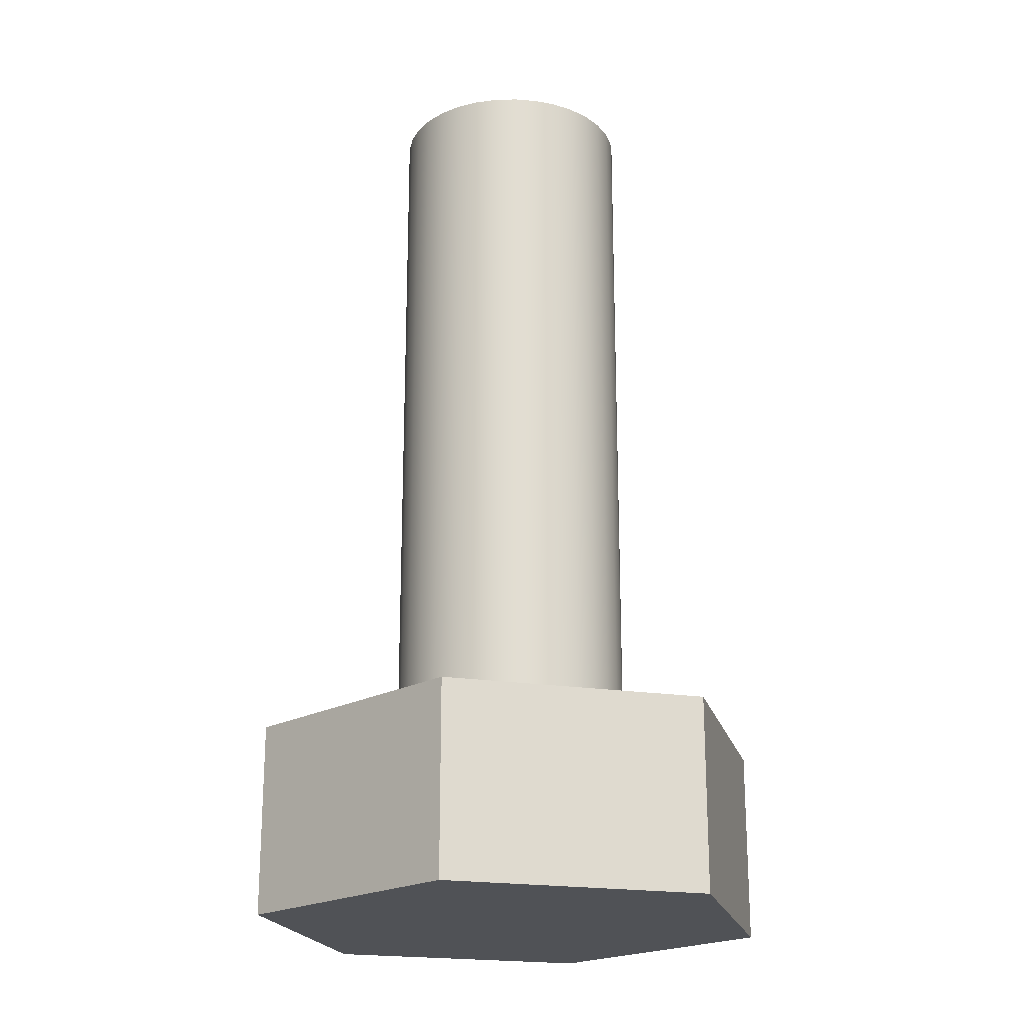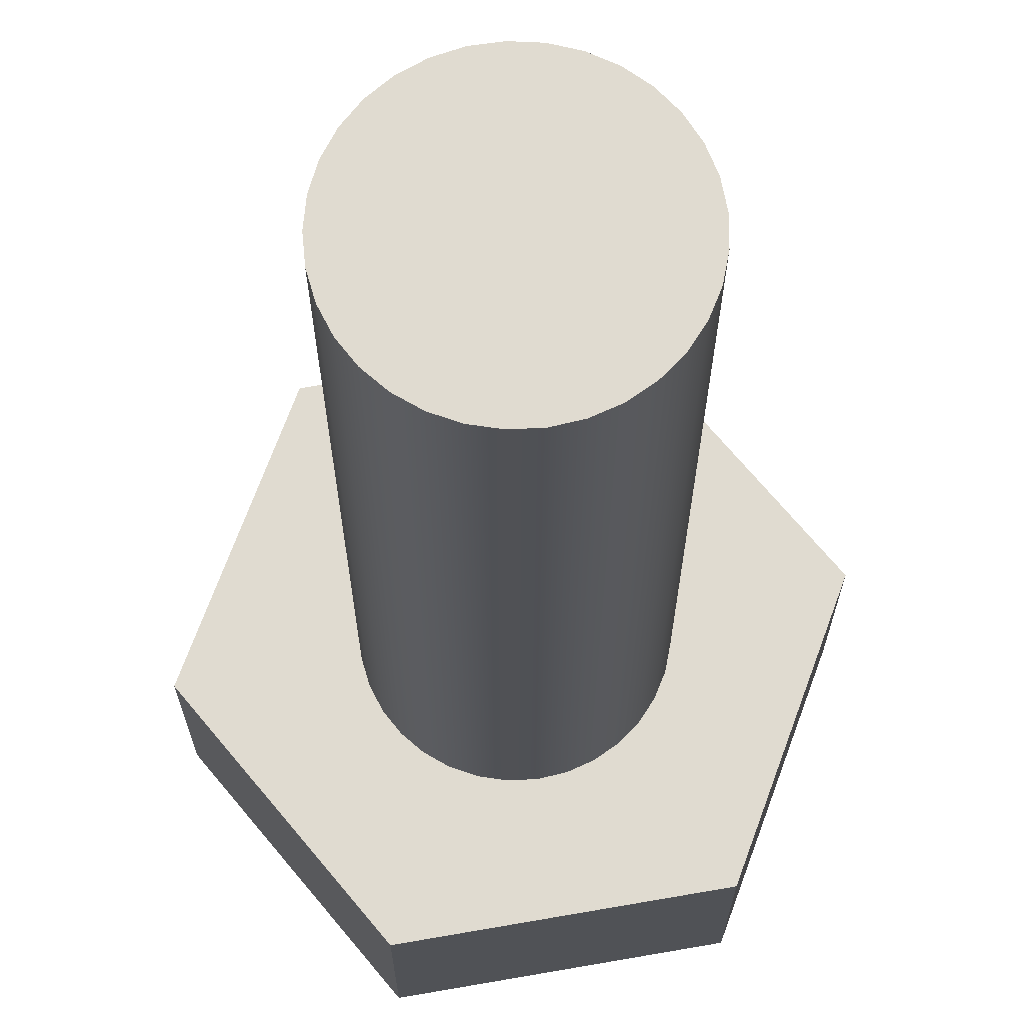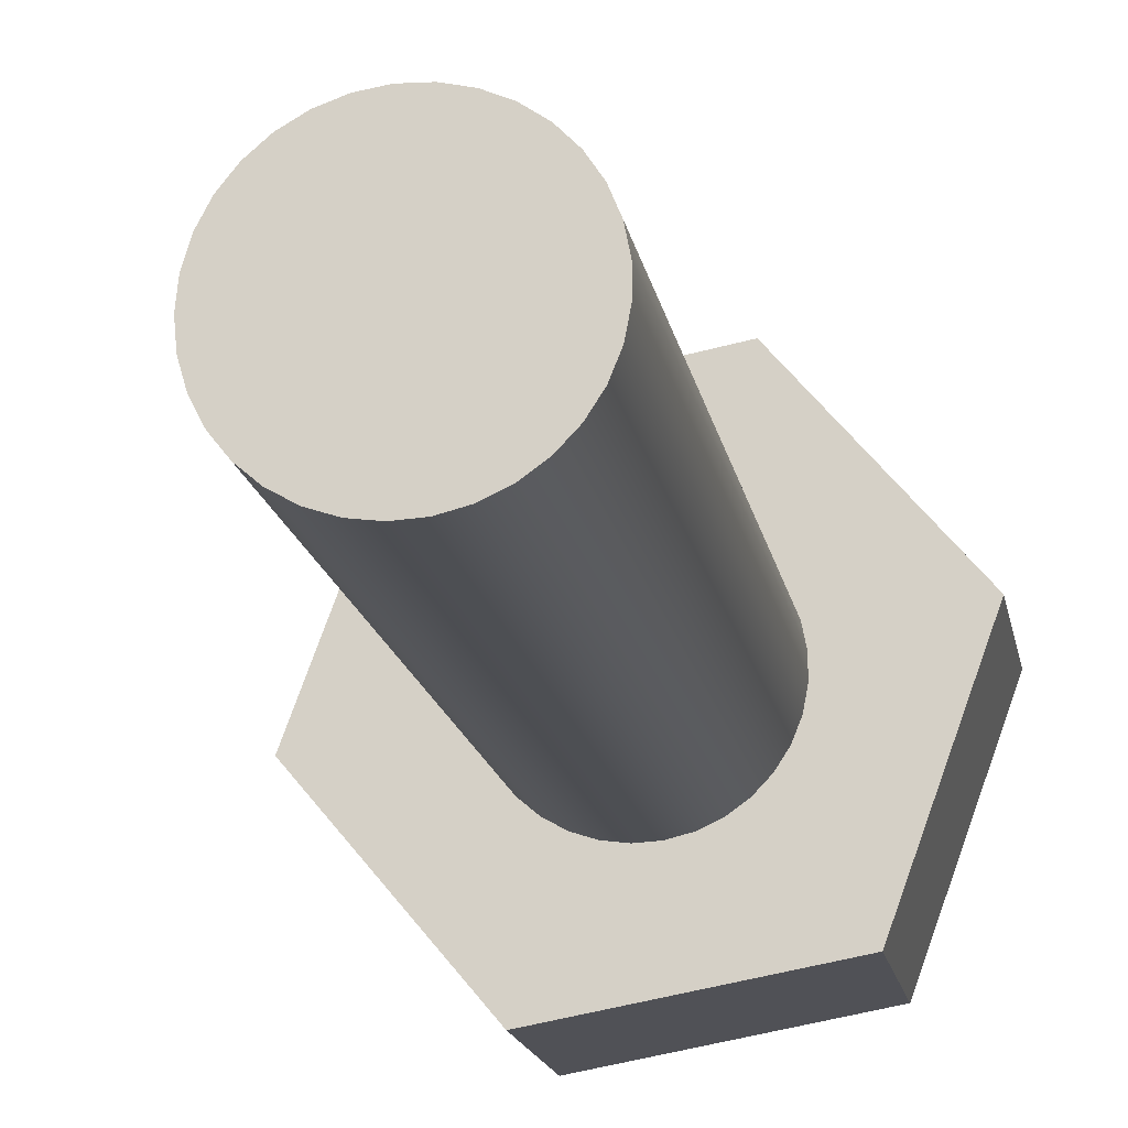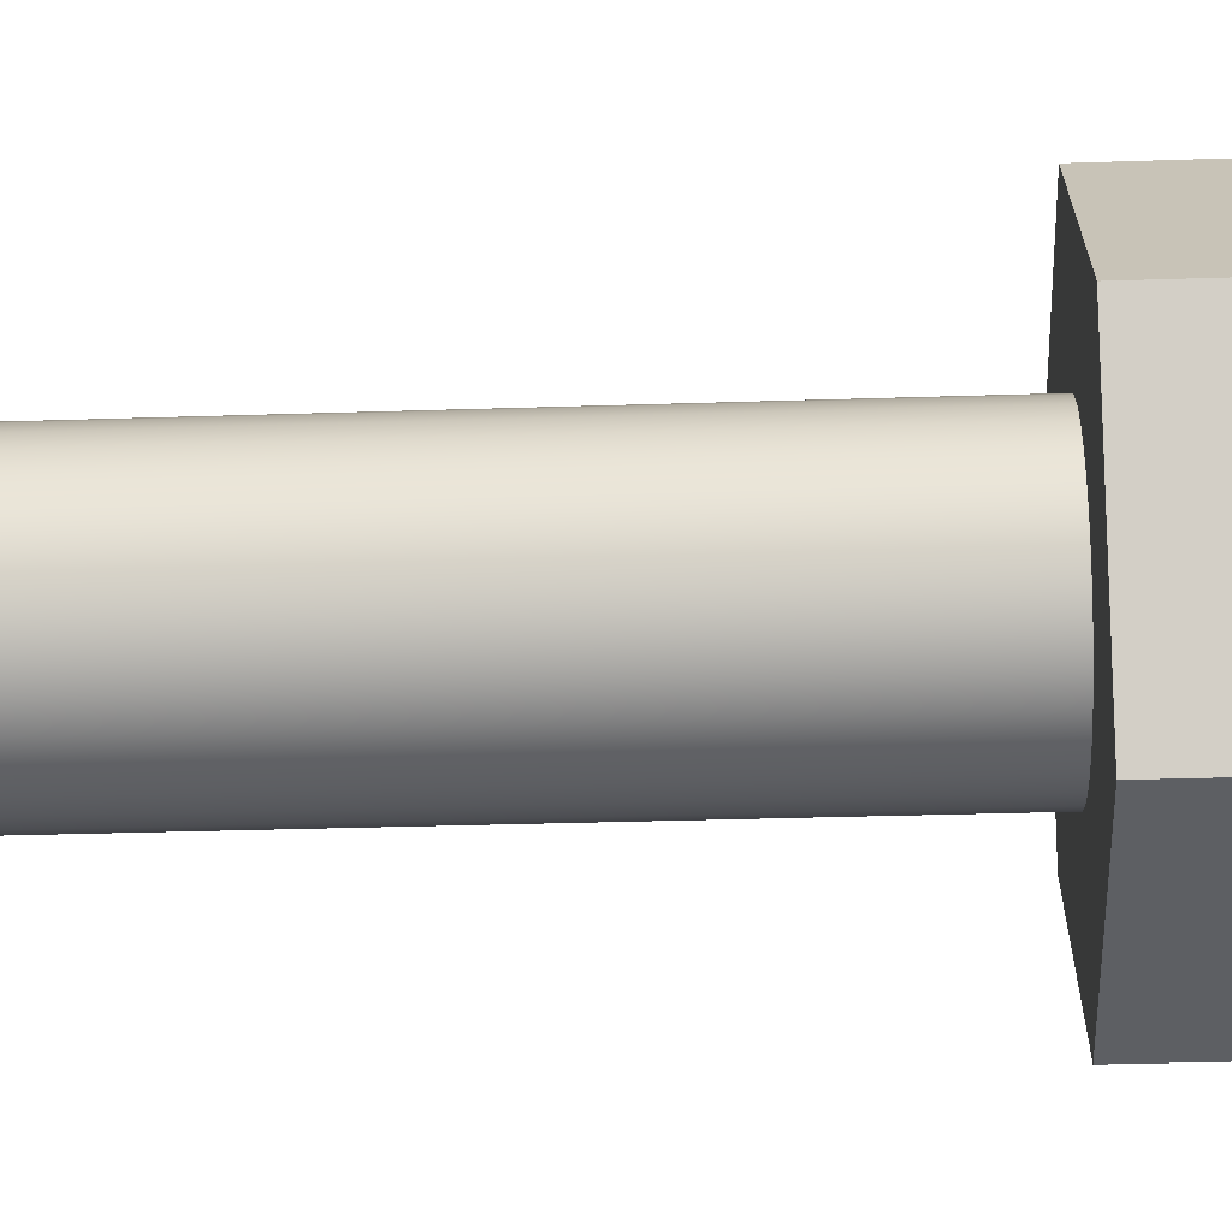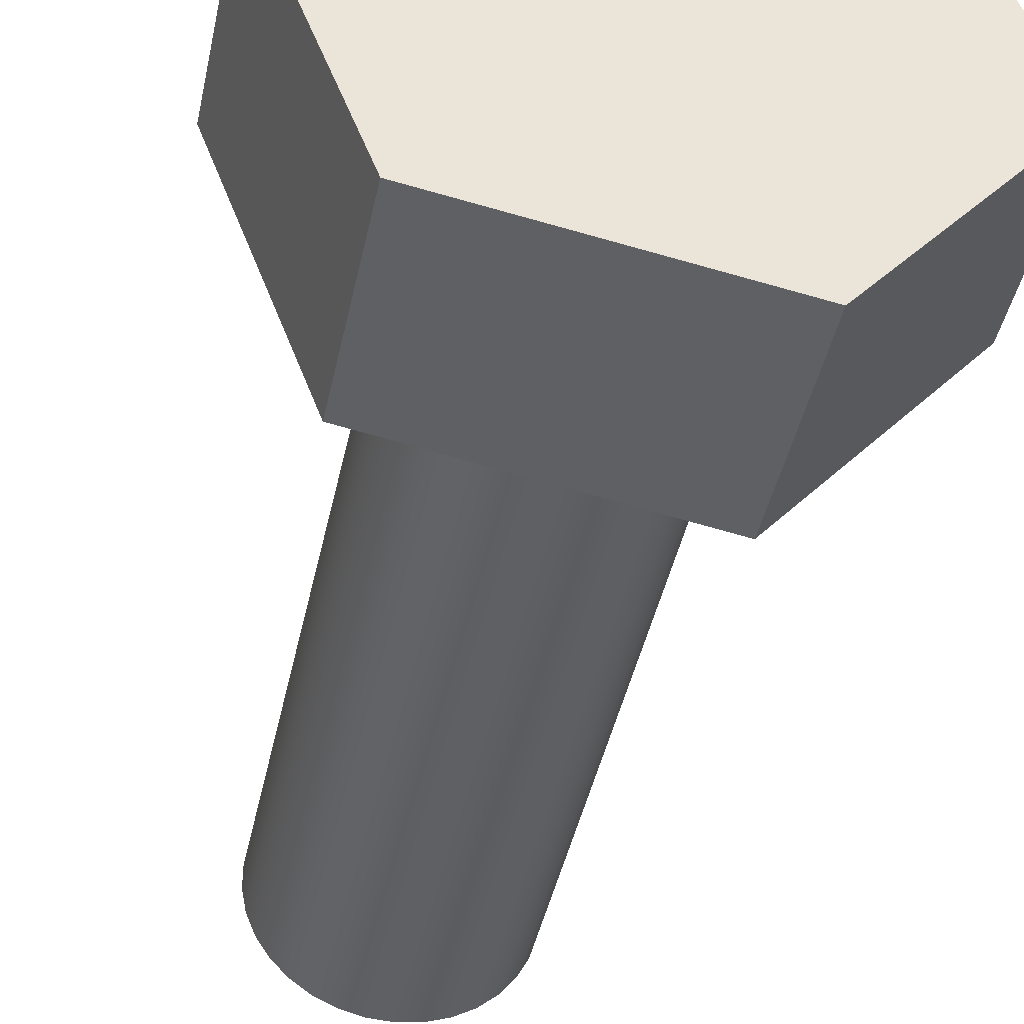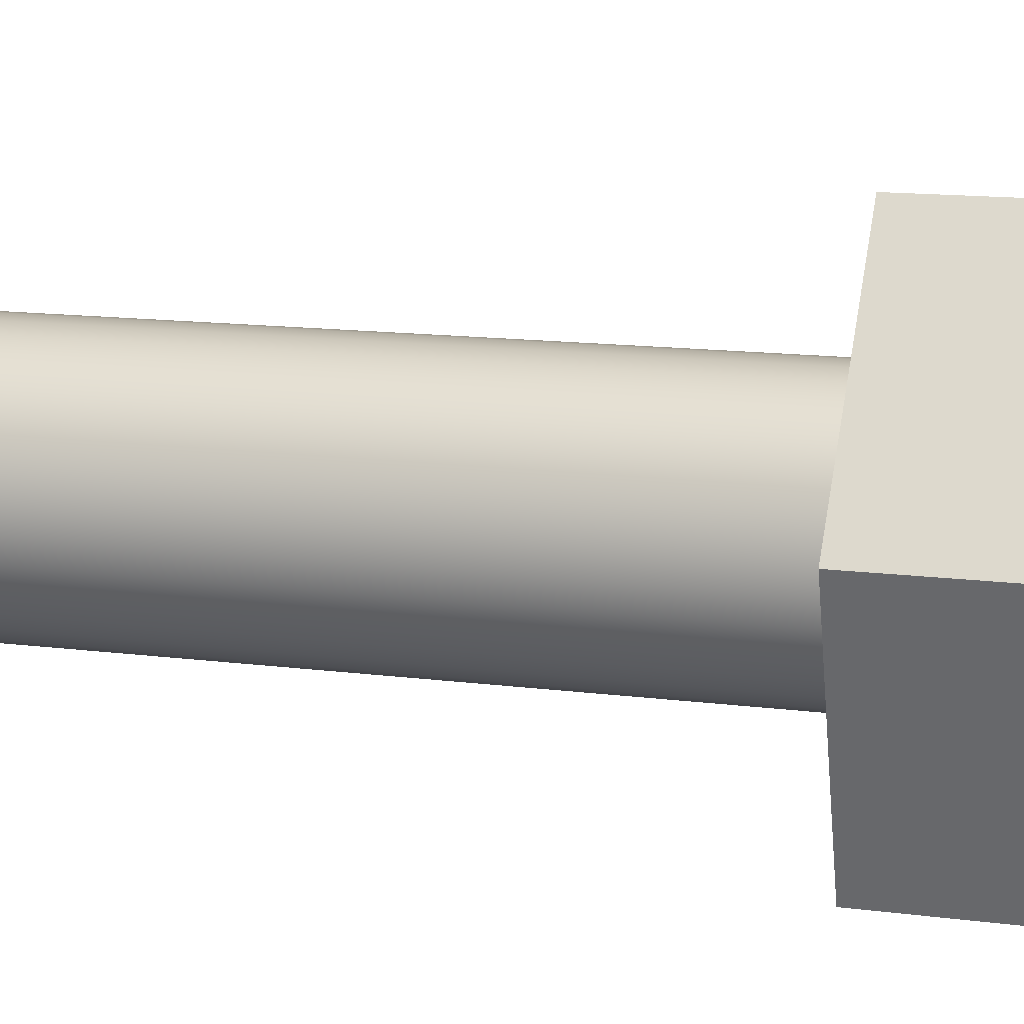
<metadata>
{"format":"obj","ext":"obj","renderer":"f3d","projection":"perspective","resolution":1024,"background":"white","views":[{"elev":-21.0,"azim":54.5,"up":"+Y"},{"elev":-20.2,"azim":-180.0,"up":"+Z"},{"elev":-17.6,"azim":-169.2,"up":"+Z"},{"elev":-30.1,"azim":-87.2,"up":"+Z"},{"elev":-43.1,"azim":-11.8,"up":"+Z"},{"elev":13.9,"azim":-73.9,"up":"+Z"}]}
</metadata>
<code>
v 0.5257 0.38 0.4722
v 0.5248 0.38 0.4627
v 0.5221 0.38 0.4536
v 0.5177 0.38 0.4451
v 0.5119 0.38 0.4377
v 0.5047 0.38 0.4314
v 0.4964 0.38 0.4267
v 0.4875 0.38 0.4236
v 0.4781 0.38 0.4222
v 0.4686 0.38 0.4227
v 0.4593 0.38 0.4249
v 0.4507 0.38 0.4289
v 0.4429 0.38 0.4344
v 0.4364 0.38 0.4413
v 0.4312 0.38 0.4493
v 0.4277 0.38 0.4581
v 0.4259 0.38 0.4674
v 0.4259 0.38 0.4769
v 0.4277 0.38 0.4863
v 0.4312 0.38 0.4951
v 0.4364 0.38 0.5031
v 0.4429 0.38 0.51
v 0.4507 0.38 0.5155
v 0.4593 0.38 0.5194
v 0.4686 0.38 0.5217
v 0.4781 0.38 0.5221
v 0.4875 0.38 0.5208
v 0.4964 0.38 0.5176
v 0.5047 0.38 0.5129
v 0.5119 0.38 0.5067
v 0.5177 0.38 0.4992
v 0.5221 0.38 0.4907
v 0.5248 0.38 0.4816
v 0.439 0 0.5747
v 0.5467 0 0.556
v 0.5467 0.08 0.556
v 0.439 0.08 0.5747
v 0.5467 0 0.556
v 0.439 0 0.5747
v 0.3689 0 0.4907
v 0.4066 0 0.3881
v 0.5143 0 0.3694
v 0.5844 0 0.4533
v 0.5257 0.38 0.4722
v 0.5248 0.38 0.4816
v 0.5221 0.38 0.4907
v 0.5177 0.38 0.4992
v 0.5119 0.38 0.5067
v 0.5047 0.38 0.5129
v 0.4964 0.38 0.5176
v 0.4875 0.38 0.5208
v 0.4781 0.38 0.5221
v 0.4686 0.38 0.5217
v 0.4593 0.38 0.5194
v 0.4507 0.38 0.5155
v 0.4429 0.38 0.51
v 0.4364 0.38 0.5031
v 0.4312 0.38 0.4951
v 0.4277 0.38 0.4863
v 0.4259 0.38 0.4769
v 0.4259 0.38 0.4674
v 0.4277 0.38 0.4581
v 0.4312 0.38 0.4493
v 0.4364 0.38 0.4413
v 0.4429 0.38 0.4344
v 0.4507 0.38 0.4289
v 0.4593 0.38 0.4249
v 0.4686 0.38 0.4227
v 0.4781 0.38 0.4222
v 0.4875 0.38 0.4236
v 0.4964 0.38 0.4267
v 0.5047 0.38 0.4314
v 0.5119 0.38 0.4377
v 0.5177 0.38 0.4451
v 0.5221 0.38 0.4536
v 0.5248 0.38 0.4627
v 0.5257 0.08 0.4722
v 0.5248 0.08 0.4627
v 0.5221 0.08 0.4536
v 0.5177 0.08 0.4451
v 0.5119 0.08 0.4377
v 0.5047 0.08 0.4314
v 0.4964 0.08 0.4267
v 0.4875 0.08 0.4236
v 0.4781 0.08 0.4222
v 0.4686 0.08 0.4227
v 0.4593 0.08 0.4249
v 0.4507 0.08 0.4289
v 0.4429 0.08 0.4344
v 0.4364 0.08 0.4413
v 0.4312 0.08 0.4493
v 0.4277 0.08 0.4581
v 0.4259 0.08 0.4674
v 0.4259 0.08 0.4769
v 0.4277 0.08 0.4863
v 0.4312 0.08 0.4951
v 0.4364 0.08 0.5031
v 0.4429 0.08 0.51
v 0.4507 0.08 0.5155
v 0.4593 0.08 0.5194
v 0.4686 0.08 0.5217
v 0.4781 0.08 0.5221
v 0.4875 0.08 0.5208
v 0.4964 0.08 0.5176
v 0.5047 0.08 0.5129
v 0.5119 0.08 0.5067
v 0.5177 0.08 0.4992
v 0.5221 0.08 0.4907
v 0.5248 0.08 0.4816
v 0.5257 0.08 0.4722
v 0.5257 0.38 0.4722
v 0.5844 0 0.4533
v 0.5143 0 0.3694
v 0.5143 0.08 0.3694
v 0.5844 0.08 0.4533
v 0.3689 0 0.4907
v 0.439 0 0.5747
v 0.439 0.08 0.5747
v 0.3689 0.08 0.4907
v 0.5257 0.08 0.4722
v 0.5248 0.08 0.4816
v 0.5221 0.08 0.4907
v 0.5177 0.08 0.4992
v 0.5119 0.08 0.5067
v 0.5047 0.08 0.5129
v 0.4964 0.08 0.5176
v 0.4875 0.08 0.5208
v 0.4781 0.08 0.5221
v 0.4686 0.08 0.5217
v 0.4593 0.08 0.5194
v 0.4507 0.08 0.5155
v 0.4429 0.08 0.51
v 0.4364 0.08 0.5031
v 0.4312 0.08 0.4951
v 0.4277 0.08 0.4863
v 0.4259 0.08 0.4769
v 0.4259 0.08 0.4674
v 0.4277 0.08 0.4581
v 0.4312 0.08 0.4493
v 0.4364 0.08 0.4413
v 0.4429 0.08 0.4344
v 0.4507 0.08 0.4289
v 0.4593 0.08 0.4249
v 0.4686 0.08 0.4227
v 0.4781 0.08 0.4222
v 0.4875 0.08 0.4236
v 0.4964 0.08 0.4267
v 0.5047 0.08 0.4314
v 0.5119 0.08 0.4377
v 0.5177 0.08 0.4451
v 0.5221 0.08 0.4536
v 0.5248 0.08 0.4627
v 0.439 0.08 0.5747
v 0.5467 0.08 0.556
v 0.5844 0.08 0.4533
v 0.5143 0.08 0.3694
v 0.4066 0.08 0.3881
v 0.3689 0.08 0.4907
v 0.5467 0 0.556
v 0.5844 0 0.4533
v 0.5844 0.08 0.4533
v 0.5467 0.08 0.556
v 0.5143 0 0.3694
v 0.4066 0 0.3881
v 0.4066 0.08 0.3881
v 0.5143 0.08 0.3694
v 0.4066 0 0.3881
v 0.3689 0 0.4907
v 0.3689 0.08 0.4907
v 0.4066 0.08 0.3881
f 2 17 1
f 1 17 18
f 1 18 33
f 33 18 19
f 33 19 32
f 32 19 20
f 32 20 31
f 31 20 21
f 31 21 30
f 30 21 22
f 30 22 29
f 29 22 23
f 29 23 28
f 28 23 24
f 28 24 27
f 27 24 25
f 27 25 26
f 17 2 16
f 16 2 3
f 16 3 15
f 15 3 4
f 15 4 14
f 14 4 5
f 14 5 13
f 13 5 6
f 13 6 12
f 12 6 7
f 12 7 11
f 11 7 8
f 11 8 10
f 10 8 9
f 34 35 37
f 37 35 36
f 39 40 38
f 38 40 43
f 43 40 41
f 43 41 42
f 45 109 44
f 44 109 110
f 111 77 76
f 76 77 78
f 76 78 75
f 75 78 79
f 75 79 74
f 74 79 80
f 74 80 73
f 73 80 81
f 73 81 72
f 72 81 82
f 72 82 71
f 71 82 83
f 71 83 70
f 70 83 84
f 70 84 69
f 69 84 85
f 69 85 68
f 68 85 86
f 68 86 67
f 67 86 87
f 67 87 66
f 66 87 88
f 66 88 65
f 65 88 89
f 65 89 64
f 64 89 90
f 64 90 63
f 63 90 91
f 63 91 62
f 62 91 92
f 62 92 61
f 61 92 93
f 61 93 60
f 60 93 94
f 60 94 59
f 59 94 95
f 59 95 58
f 58 95 96
f 58 96 57
f 57 96 97
f 57 97 56
f 56 97 98
f 56 98 55
f 55 98 99
f 55 99 54
f 54 99 100
f 54 100 53
f 53 100 101
f 53 101 52
f 52 101 102
f 52 102 51
f 51 102 103
f 51 103 50
f 50 103 104
f 50 104 49
f 49 104 105
f 49 105 48
f 48 105 106
f 48 106 47
f 47 106 107
f 47 107 46
f 46 107 108
f 46 108 45
f 45 108 109
f 112 113 115
f 115 113 114
f 116 117 119
f 119 117 118
f 152 120 155
f 155 120 121
f 155 121 122
f 155 122 154
f 154 122 123
f 154 123 124
f 124 125 154
f 154 125 126
f 154 126 127
f 154 127 153
f 153 127 128
f 153 128 129
f 129 130 153
f 153 130 131
f 153 131 132
f 132 133 153
f 153 133 158
f 158 133 134
f 158 134 135
f 135 136 158
f 158 136 137
f 158 137 138
f 158 138 157
f 157 138 139
f 157 139 140
f 140 141 157
f 157 141 142
f 157 142 143
f 143 144 157
f 157 144 156
f 156 144 145
f 156 145 146
f 146 147 156
f 156 147 148
f 156 148 149
f 156 149 155
f 155 149 150
f 155 150 151
f 151 152 155
f 159 160 162
f 162 160 161
f 163 164 166
f 166 164 165
f 167 168 170
f 170 168 169

</code>
